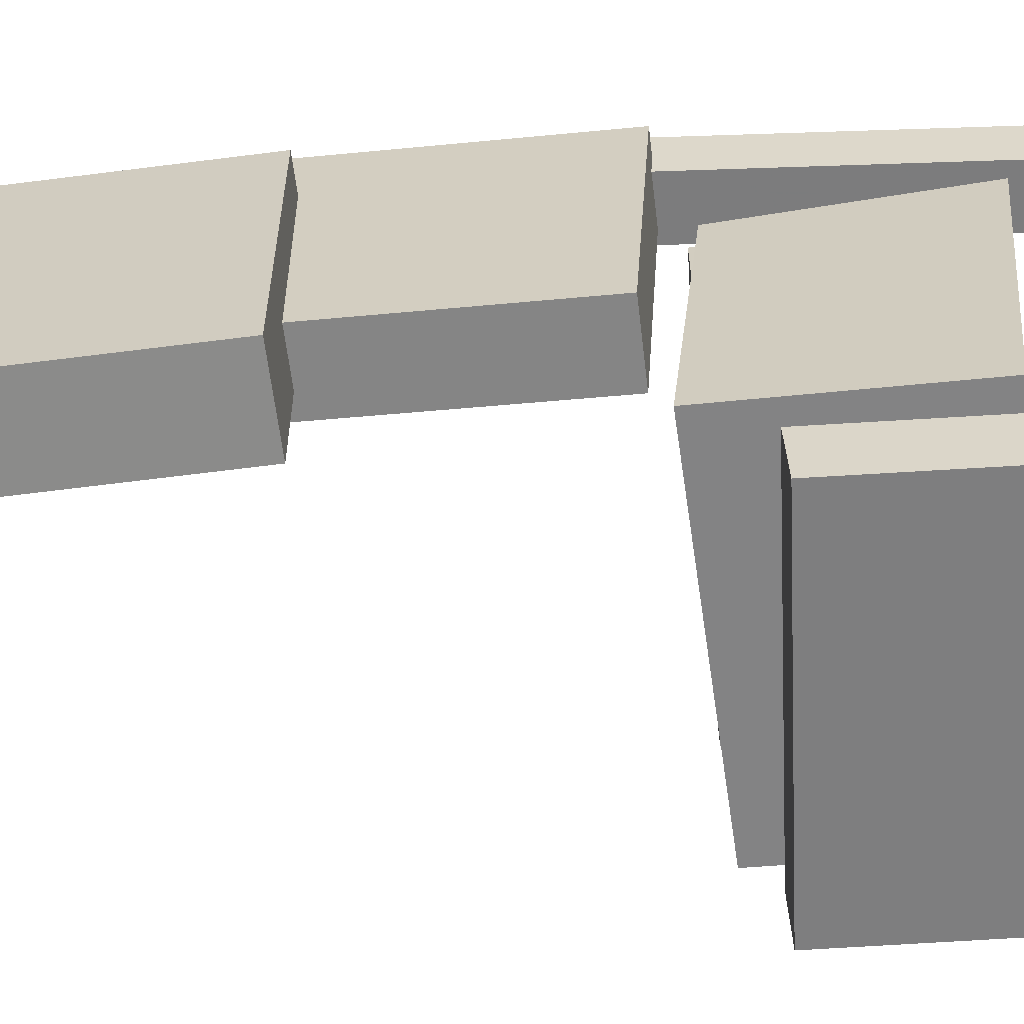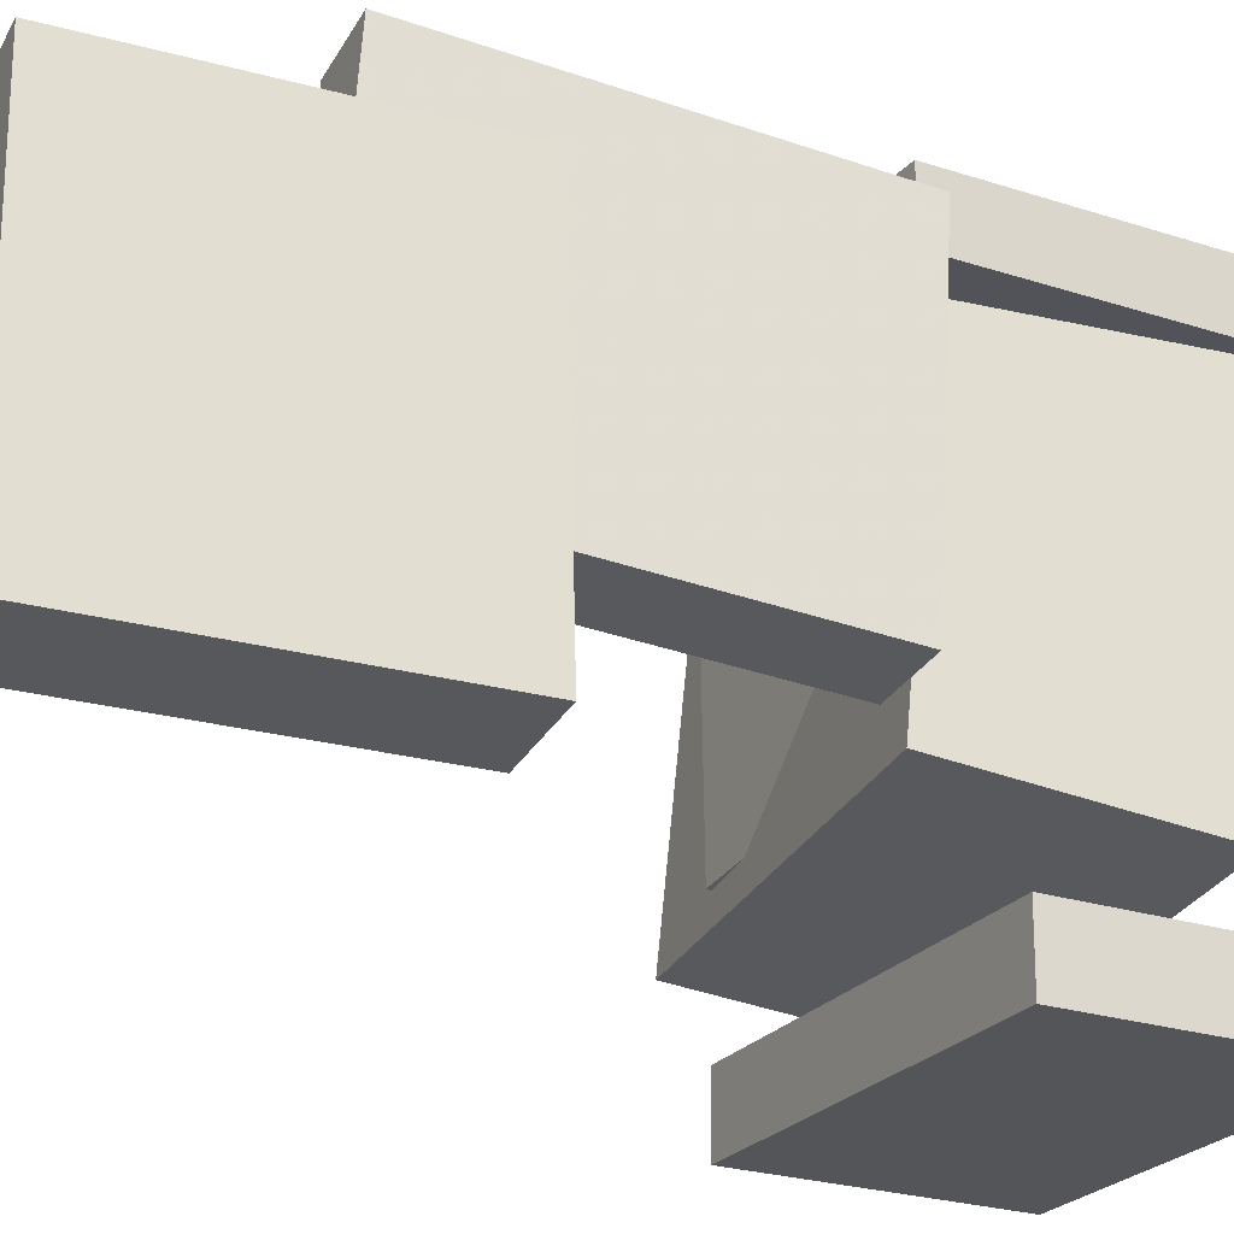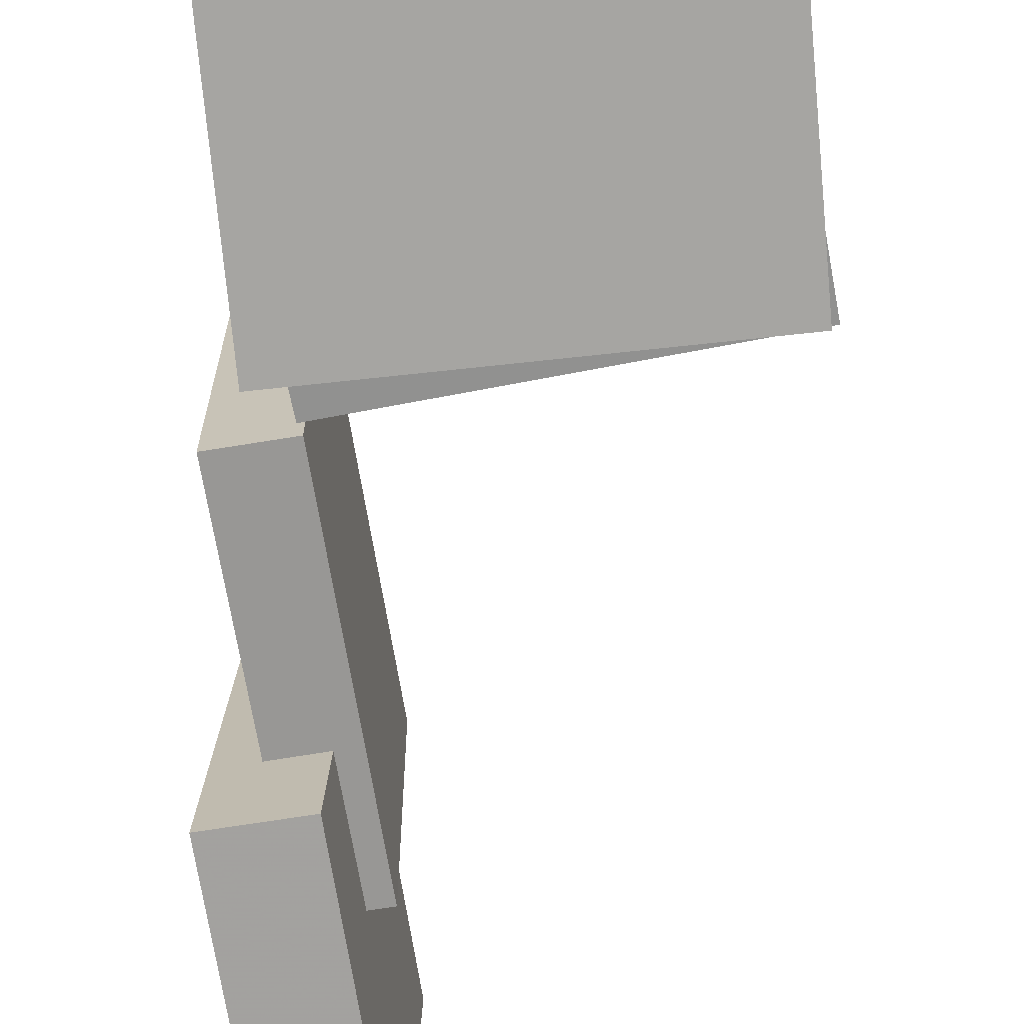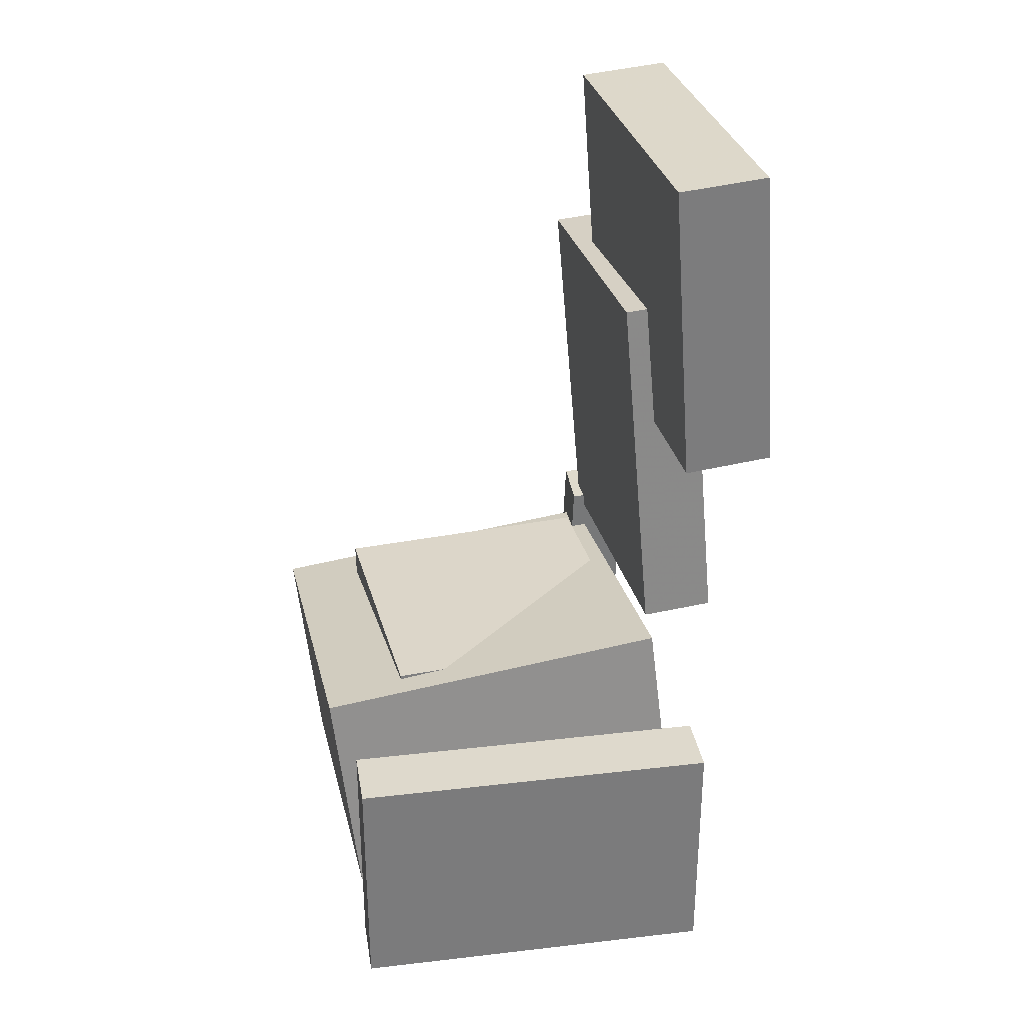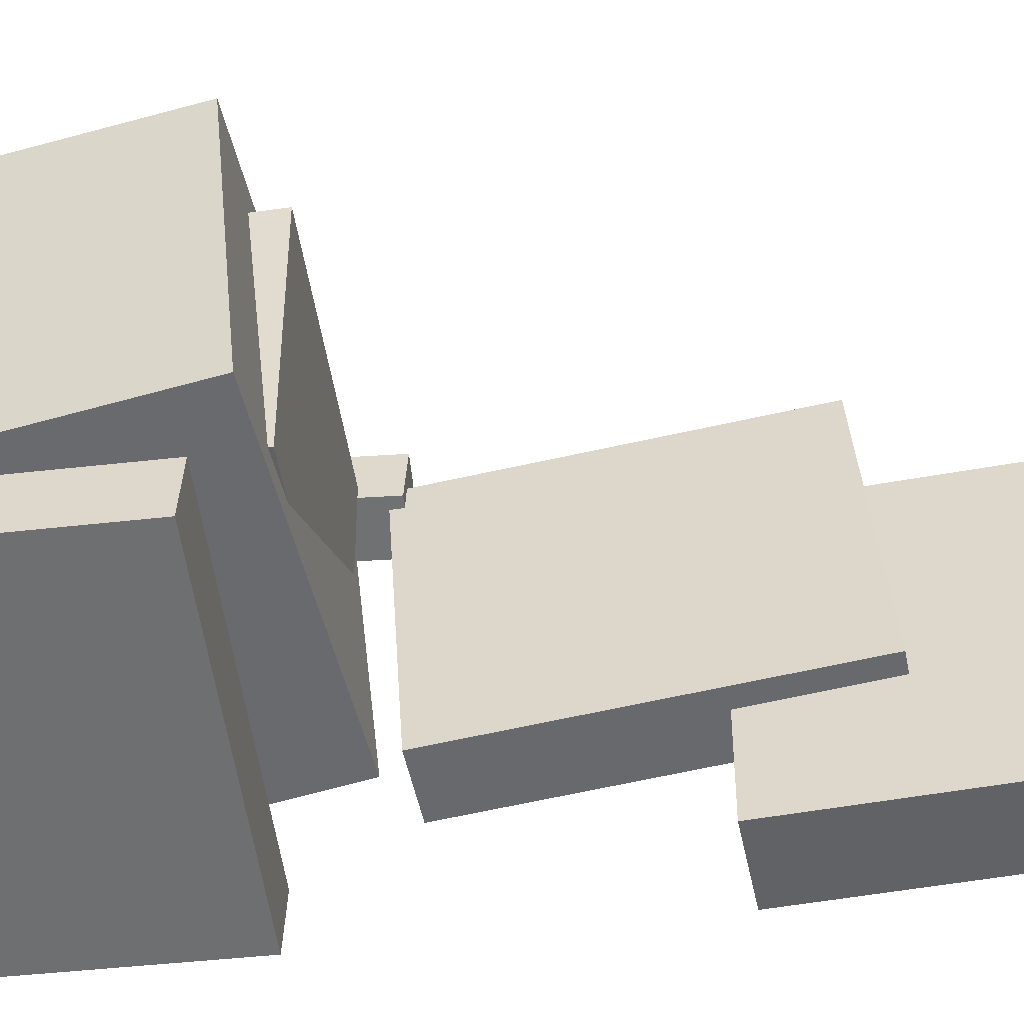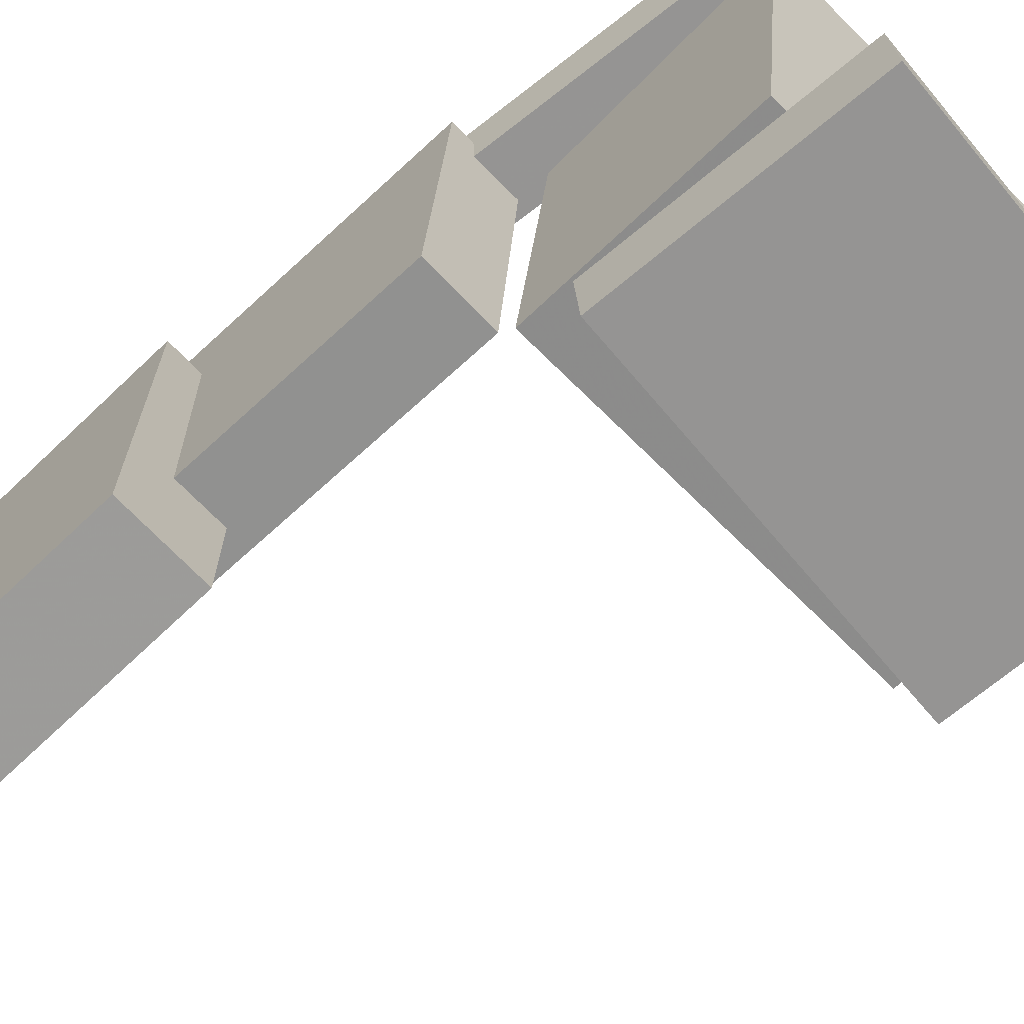
<metadata>
{"format":"obj","ext":"obj","renderer":"f3d","projection":"perspective","resolution":1024,"background":"white","views":[{"elev":-62.5,"azim":-87.3,"up":"+Z"},{"elev":-27.4,"azim":-117.9,"up":"+Z"},{"elev":-71.8,"azim":5.0,"up":"+Z"},{"elev":30.7,"azim":167.6,"up":"+Y"},{"elev":-51.8,"azim":97.5,"up":"+Z"},{"elev":-68.6,"azim":-50.7,"up":"+Z"}]}
</metadata>
<code>
v -0.1502 -0.06005 0.1754
v -0.1471 -0.0618 0.1326
v -0.1428 -0.3147 0.1863
v -0.1397 -0.3164 0.1435
v -0.1066 -0.05864 0.1784
v -0.1036 -0.06039 0.1356
v -0.09919 -0.3132 0.1894
v -0.09611 -0.315 0.1466
f 1.0 7.0 5.0
f 1.0 3.0 7.0
f 1.0 4.0 3.0
f 1.0 2.0 4.0
f 3.0 8.0 7.0
f 3.0 4.0 8.0
f 5.0 7.0 8.0
f 5.0 8.0 6.0
f 1.0 5.0 6.0
f 1.0 6.0 2.0
f 2.0 6.0 8.0
f 2.0 8.0 4.0
v -0.1063 -0.1401 -0.06074
v -0.09992 -0.1416 0.141
v -0.1053 -0.08438 -0.06038
v -0.0989 -0.08579 0.1414
v 0.08775 -0.1436 -0.06695
v 0.09418 -0.145 0.1348
v 0.08876 -0.08786 -0.06659
v 0.09519 -0.08927 0.1352
f 9.0 15.0 13.0
f 9.0 11.0 15.0
f 9.0 12.0 11.0
f 9.0 10.0 12.0
f 11.0 16.0 15.0
f 11.0 12.0 16.0
f 13.0 15.0 16.0
f 13.0 16.0 14.0
f 9.0 13.0 14.0
f 9.0 14.0 10.0
f 10.0 14.0 16.0
f 10.0 16.0 12.0
v -0.1459 0.2095 -0.05122
v -0.1462 0.1953 0.1689
v -0.09318 0.2056 -0.0514
v -0.09349 0.1915 0.1687
v -0.1652 -0.05274 -0.06812
v -0.1655 -0.06689 0.152
v -0.1125 -0.0566 -0.06829
v -0.1128 -0.07076 0.1518
f 17.0 23.0 21.0
f 17.0 19.0 23.0
f 17.0 20.0 19.0
f 17.0 18.0 20.0
f 19.0 24.0 23.0
f 19.0 20.0 24.0
f 21.0 23.0 24.0
f 21.0 24.0 22.0
f 17.0 21.0 22.0
f 17.0 22.0 18.0
f 18.0 22.0 24.0
f 18.0 24.0 20.0
v 0.1324 -0.2586 -0.1051
v -0.1302 -0.2319 -0.1029
v 0.1492 -0.09475 -0.08783
v -0.1134 -0.06803 -0.08557
v 0.1318 -0.2851 0.1471
v -0.1307 -0.2584 0.1494
v 0.1486 -0.1213 0.1644
v -0.1139 -0.0946 0.1667
f 25.0 31.0 29.0
f 25.0 27.0 31.0
f 25.0 28.0 27.0
f 25.0 26.0 28.0
f 27.0 32.0 31.0
f 27.0 28.0 32.0
f 29.0 31.0 32.0
f 29.0 32.0 30.0
f 25.0 29.0 30.0
f 25.0 30.0 26.0
f 26.0 30.0 32.0
f 26.0 32.0 28.0
v -0.101 0.3347 -0.1415
v -0.1655 0.3396 -0.1404
v -0.09636 0.338 0.103
v -0.1609 0.3429 0.1042
v -0.1179 0.1129 -0.1382
v -0.1824 0.1178 -0.1371
v -0.1132 0.1162 0.1064
v -0.1777 0.1211 0.1075
f 33.0 39.0 37.0
f 33.0 35.0 39.0
f 33.0 36.0 35.0
f 33.0 34.0 36.0
f 35.0 40.0 39.0
f 35.0 36.0 40.0
f 37.0 39.0 40.0
f 37.0 40.0 38.0
f 33.0 37.0 38.0
f 33.0 38.0 34.0
f 34.0 38.0 40.0
f 34.0 40.0 36.0
v -0.1301 -0.2907 -0.1413
v -0.1292 -0.1145 -0.1452
v -0.1276 -0.2918 -0.1881
v -0.1266 -0.1155 -0.1919
v 0.1342 -0.2919 -0.1266
v 0.1352 -0.1156 -0.1305
v 0.1368 -0.2929 -0.1734
v 0.1378 -0.1167 -0.1773
f 41.0 47.0 45.0
f 41.0 43.0 47.0
f 41.0 44.0 43.0
f 41.0 42.0 44.0
f 43.0 48.0 47.0
f 43.0 44.0 48.0
f 45.0 47.0 48.0
f 45.0 48.0 46.0
f 41.0 45.0 46.0
f 41.0 46.0 42.0
f 42.0 46.0 48.0
f 42.0 48.0 44.0

</code>
